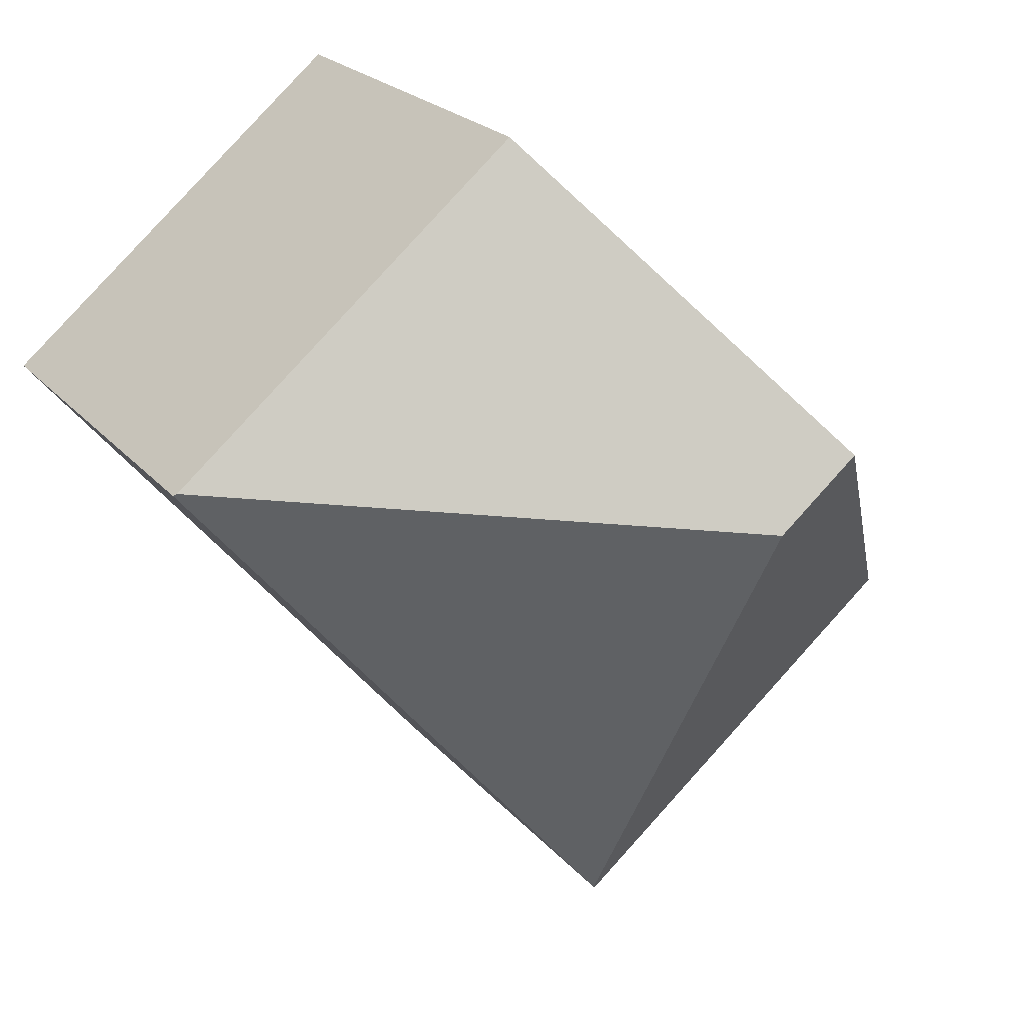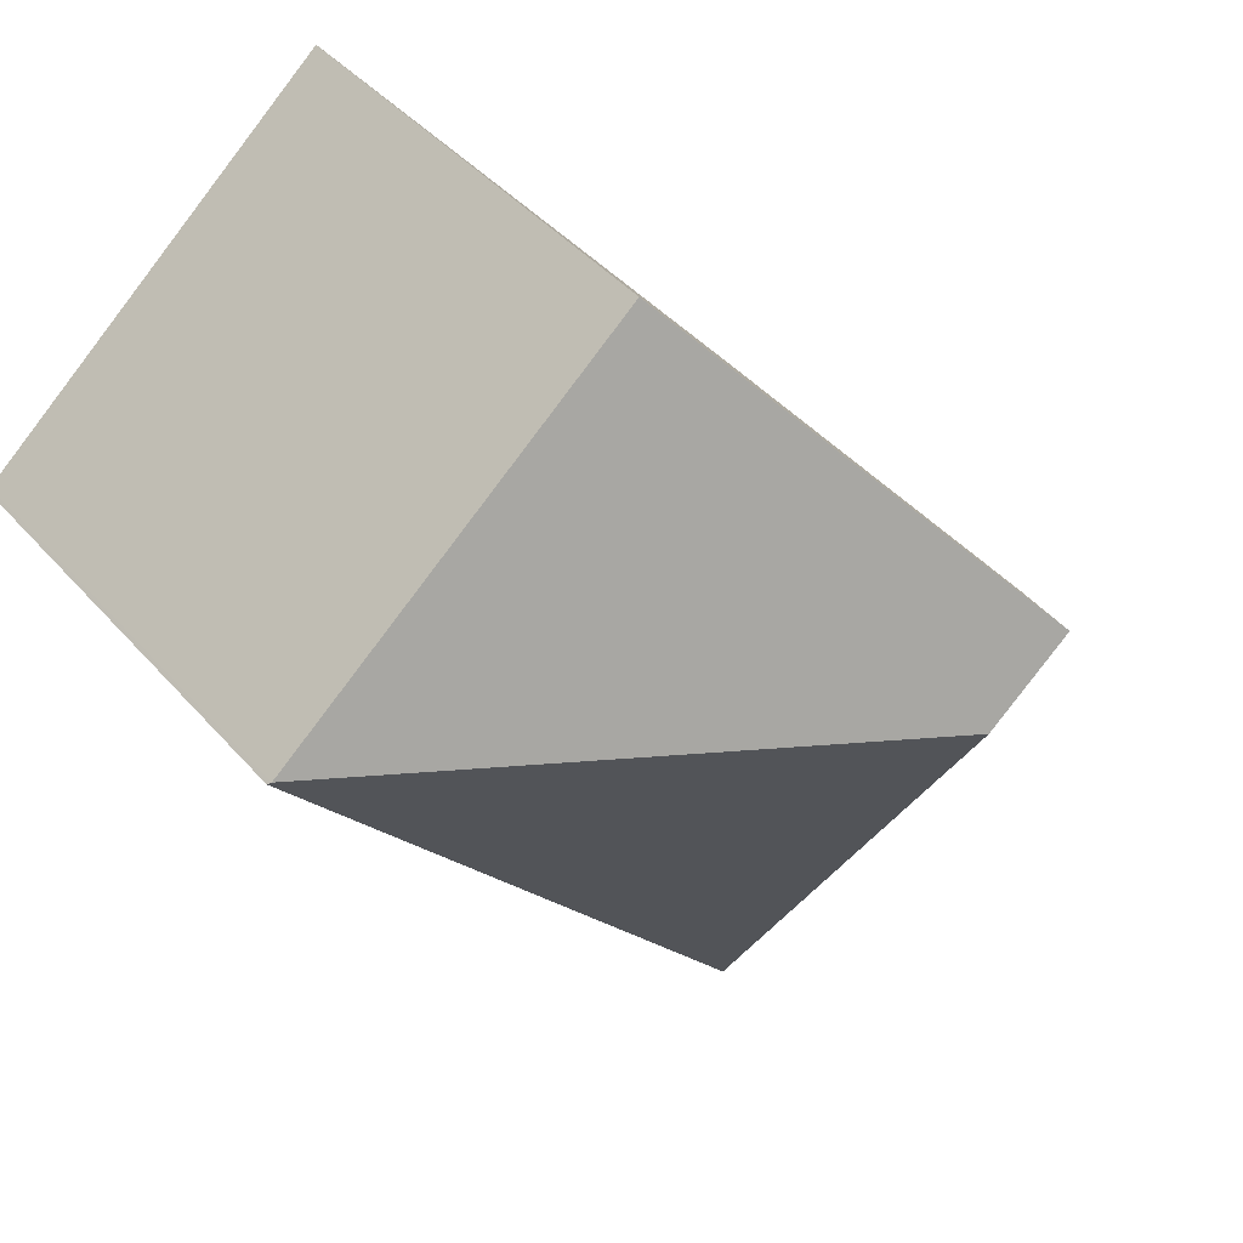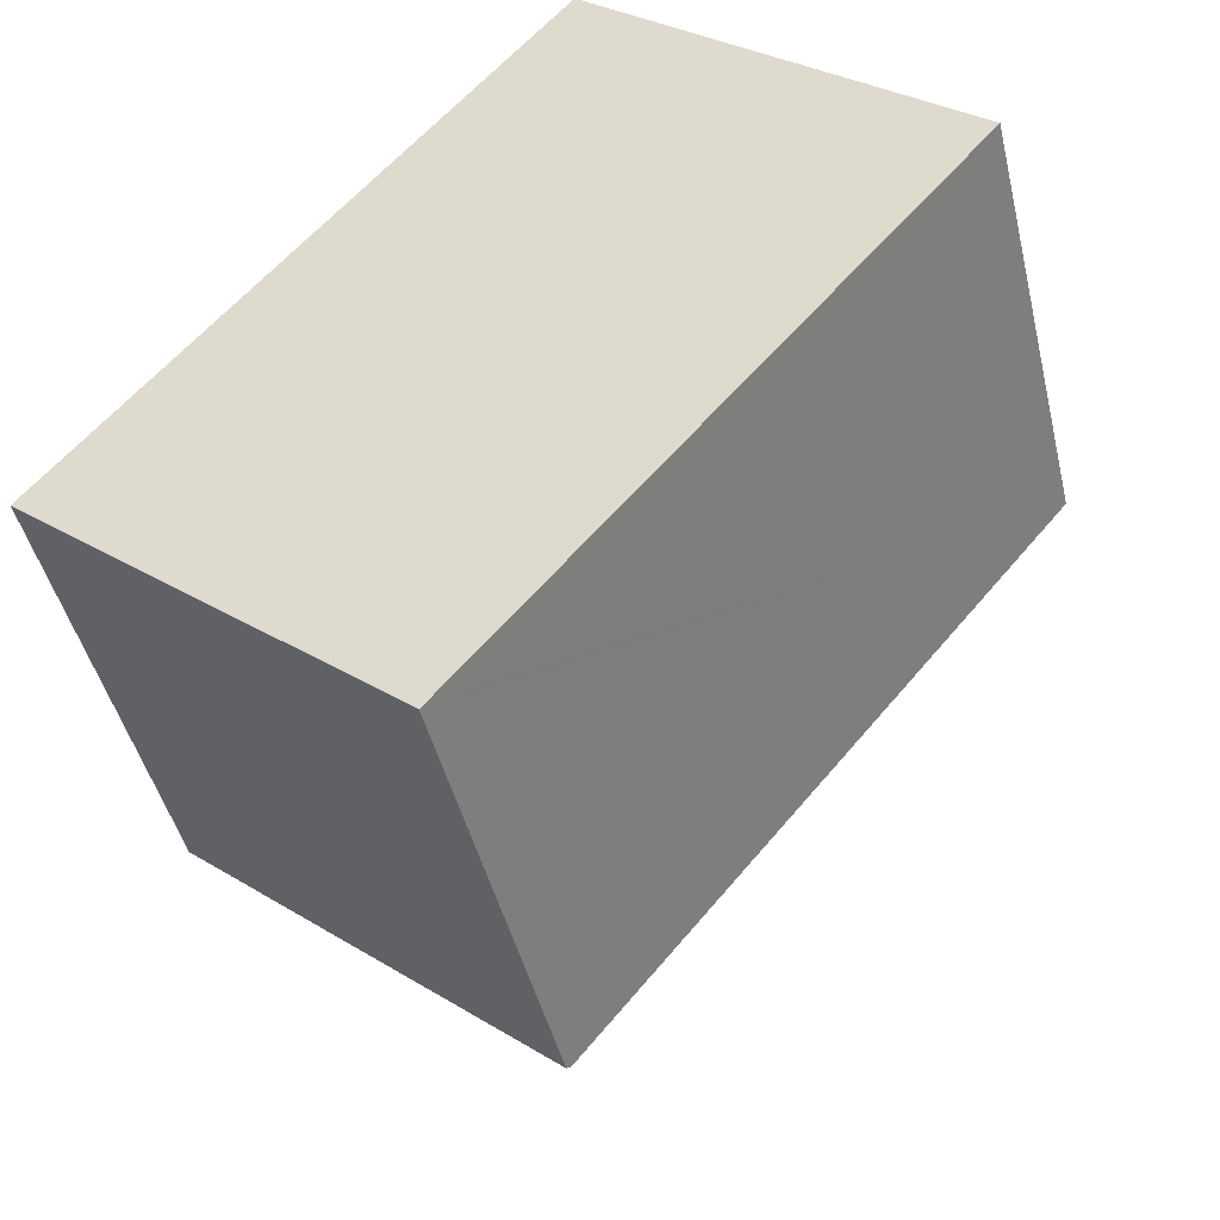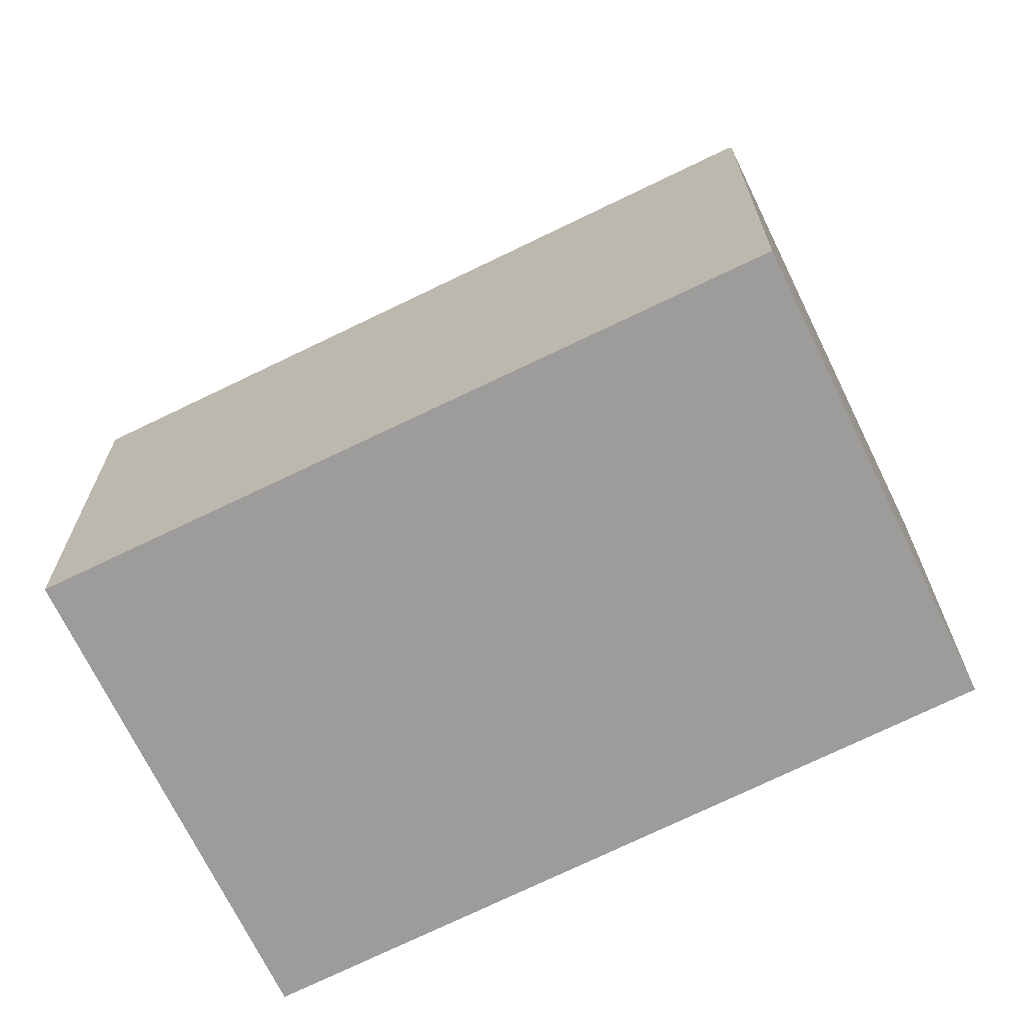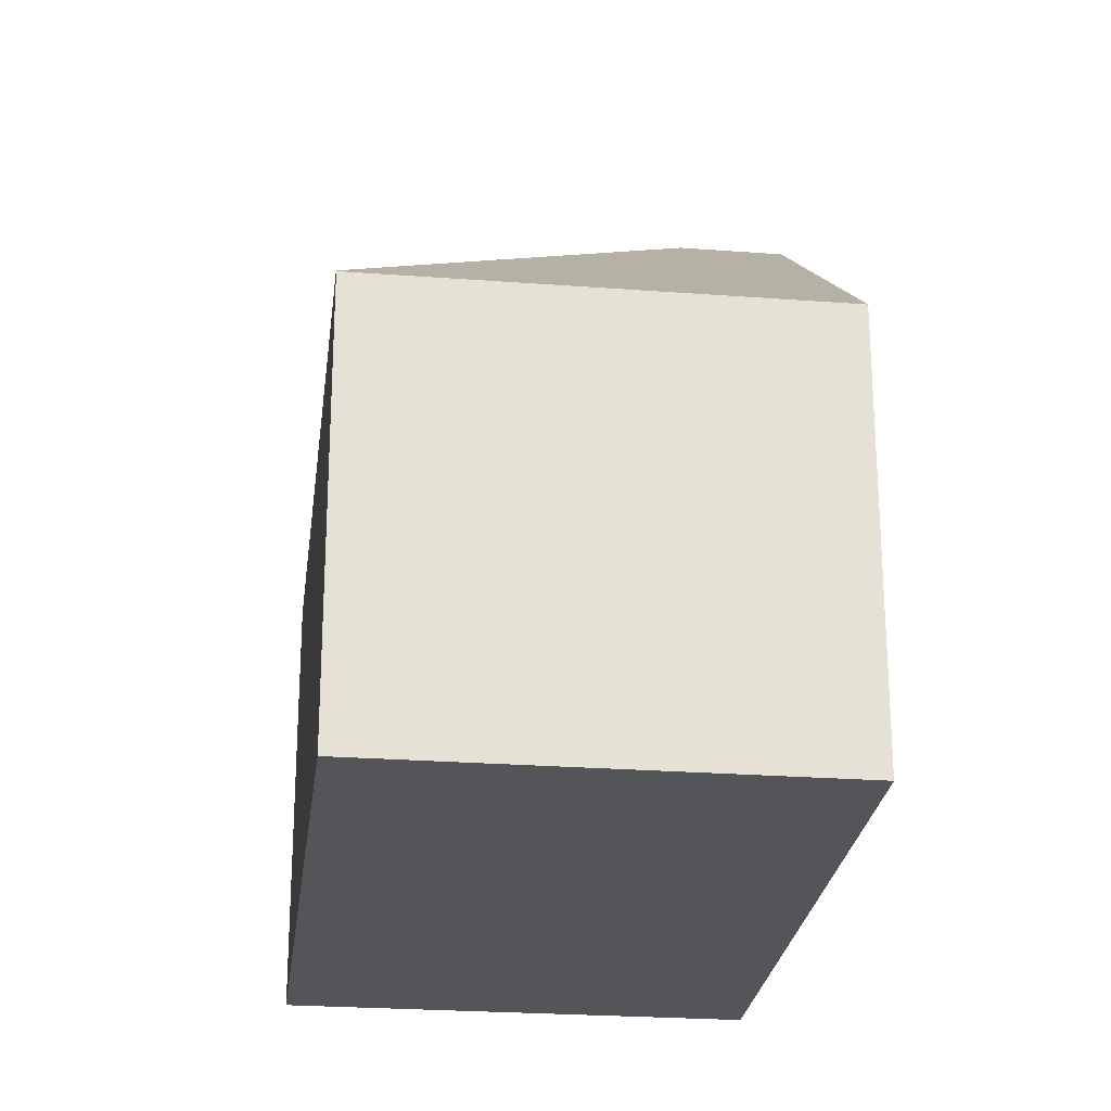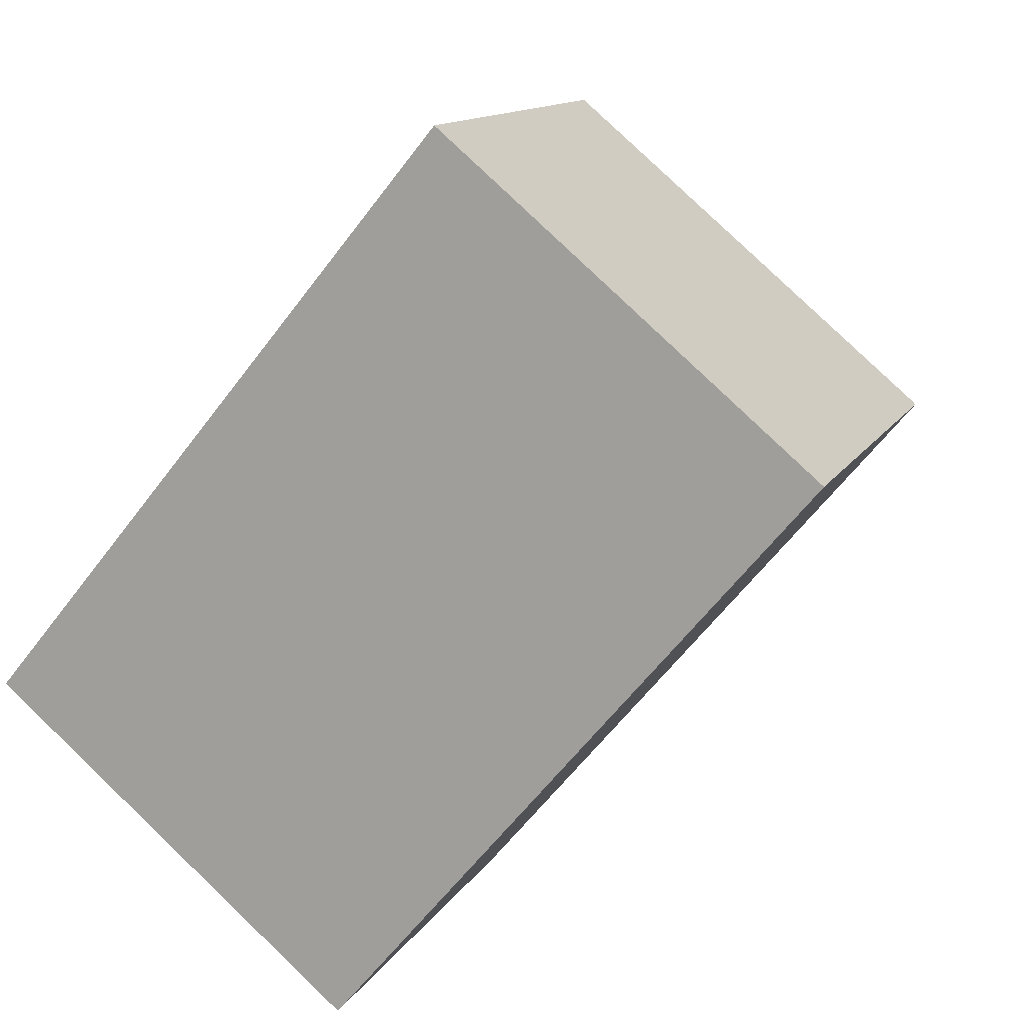
<metadata>
{"format":"obj","ext":"obj","renderer":"f3d","projection":"perspective","resolution":1024,"background":"white","views":[{"elev":22.0,"azim":151.3,"up":"+Z"},{"elev":43.2,"azim":142.3,"up":"+Z"},{"elev":-44.8,"azim":13.2,"up":"+Z"},{"elev":-70.2,"azim":156.0,"up":"+Y"},{"elev":-24.8,"azim":-146.9,"up":"+Y"},{"elev":12.4,"azim":19.2,"up":"+Z"}]}
</metadata>
<code>
v  13.19 7.029 4.122
v  4.986 11.37 3.415
v  13.14 7.076 4.163
v  5.733 7.133 -4.728
v  7.397 7.076 9
v  3.699 11.37 4.5
v  0 7.076 4.333e-16
v  5.683 7.076 -4.787
v  5.683 2.931e-16 -4.787
v  0 0 0
v  3.699 -2.755e-16 4.5
v  7.397 -5.511e-16 9
v  13.14 -2.549e-16 4.163
v  13.19 -2.524e-16 4.122
v  5.733 2.895e-16 -4.728
g defaultobject
f 1 2 3
f 2 1 4
f 2 5 3
f 5 2 6
f 7 4 8
f 4 7 2
f 2 7 6
f 9 7 8
f 7 9 10
f 10 6 7
f 6 10 5
f 5 10 11
f 5 11 12
f 12 3 5
f 3 12 13
f 3 13 1
f 1 13 14
f 4 9 8
f 9 4 1
f 9 1 15
f 15 1 14
f 11 13 12
f 13 11 10
f 13 10 14
f 14 10 15
f 15 10 9

</code>
